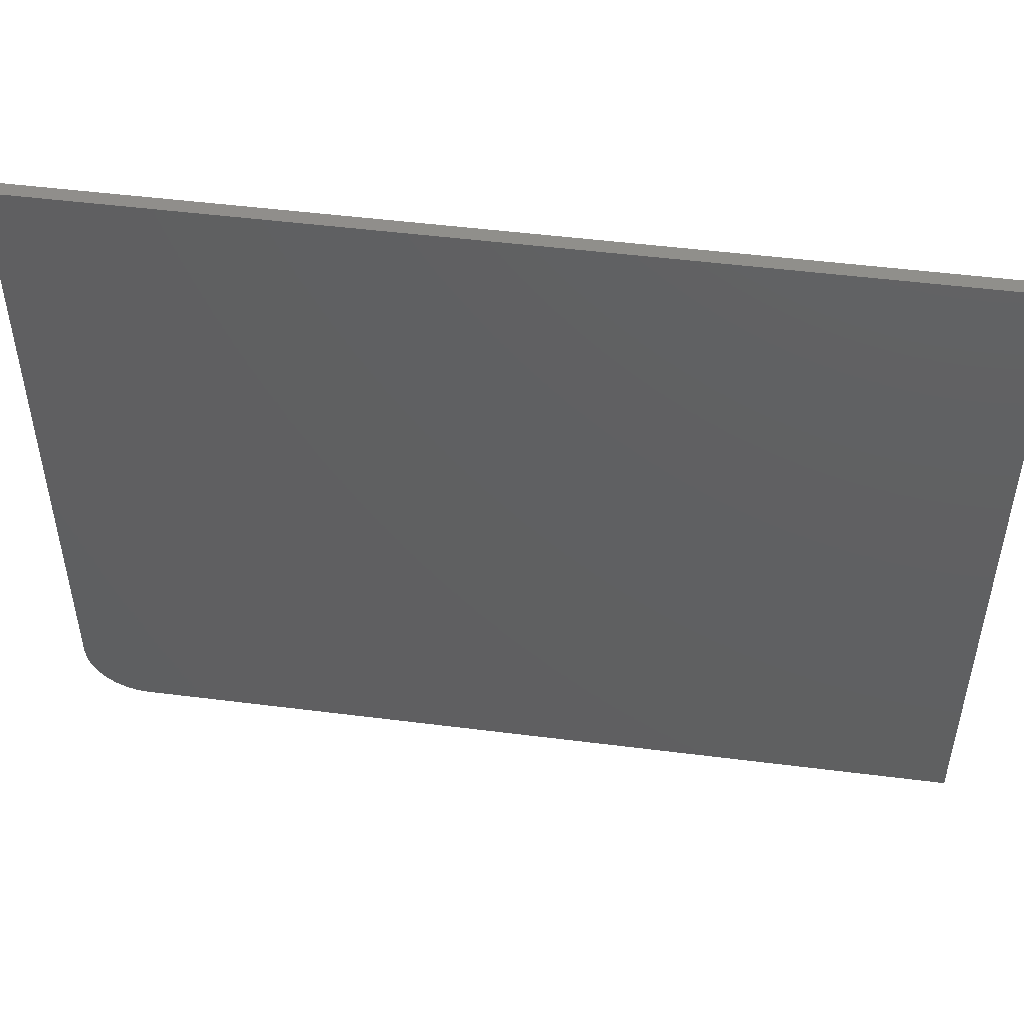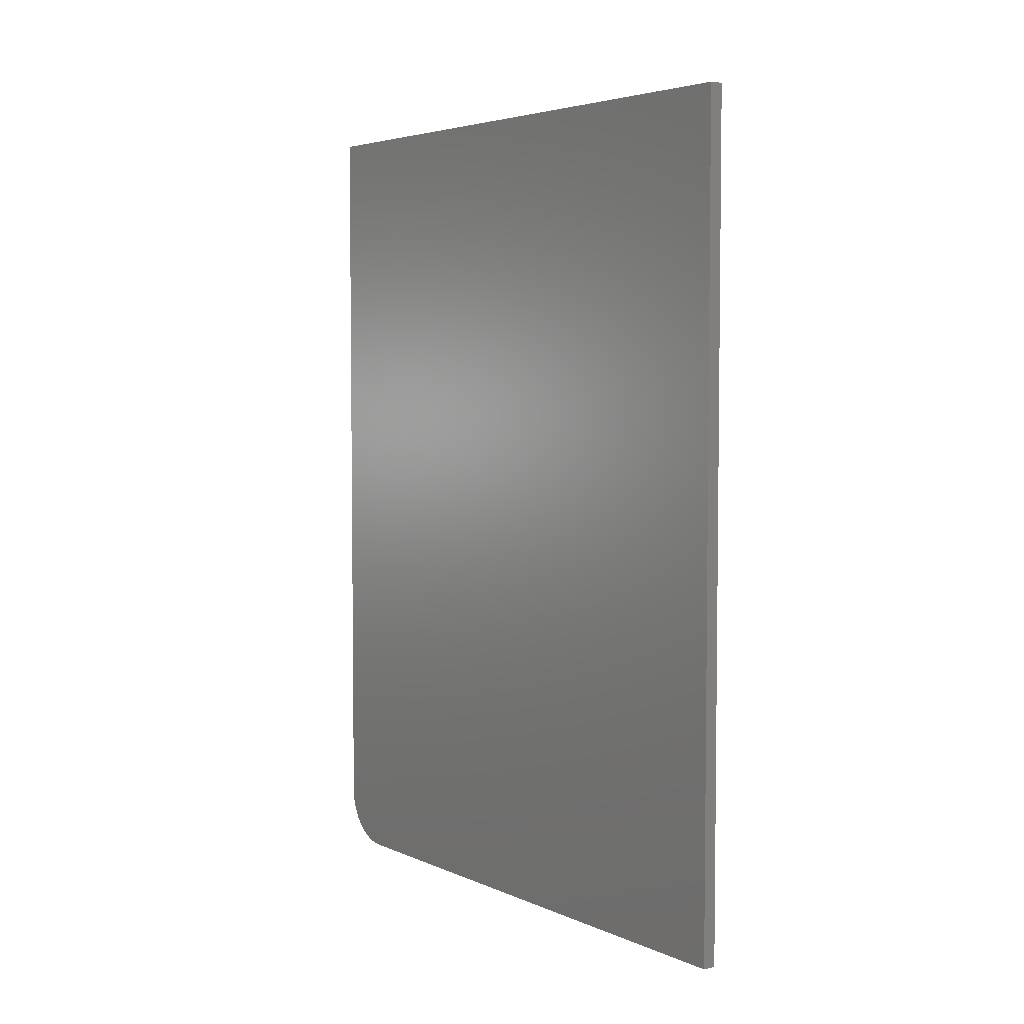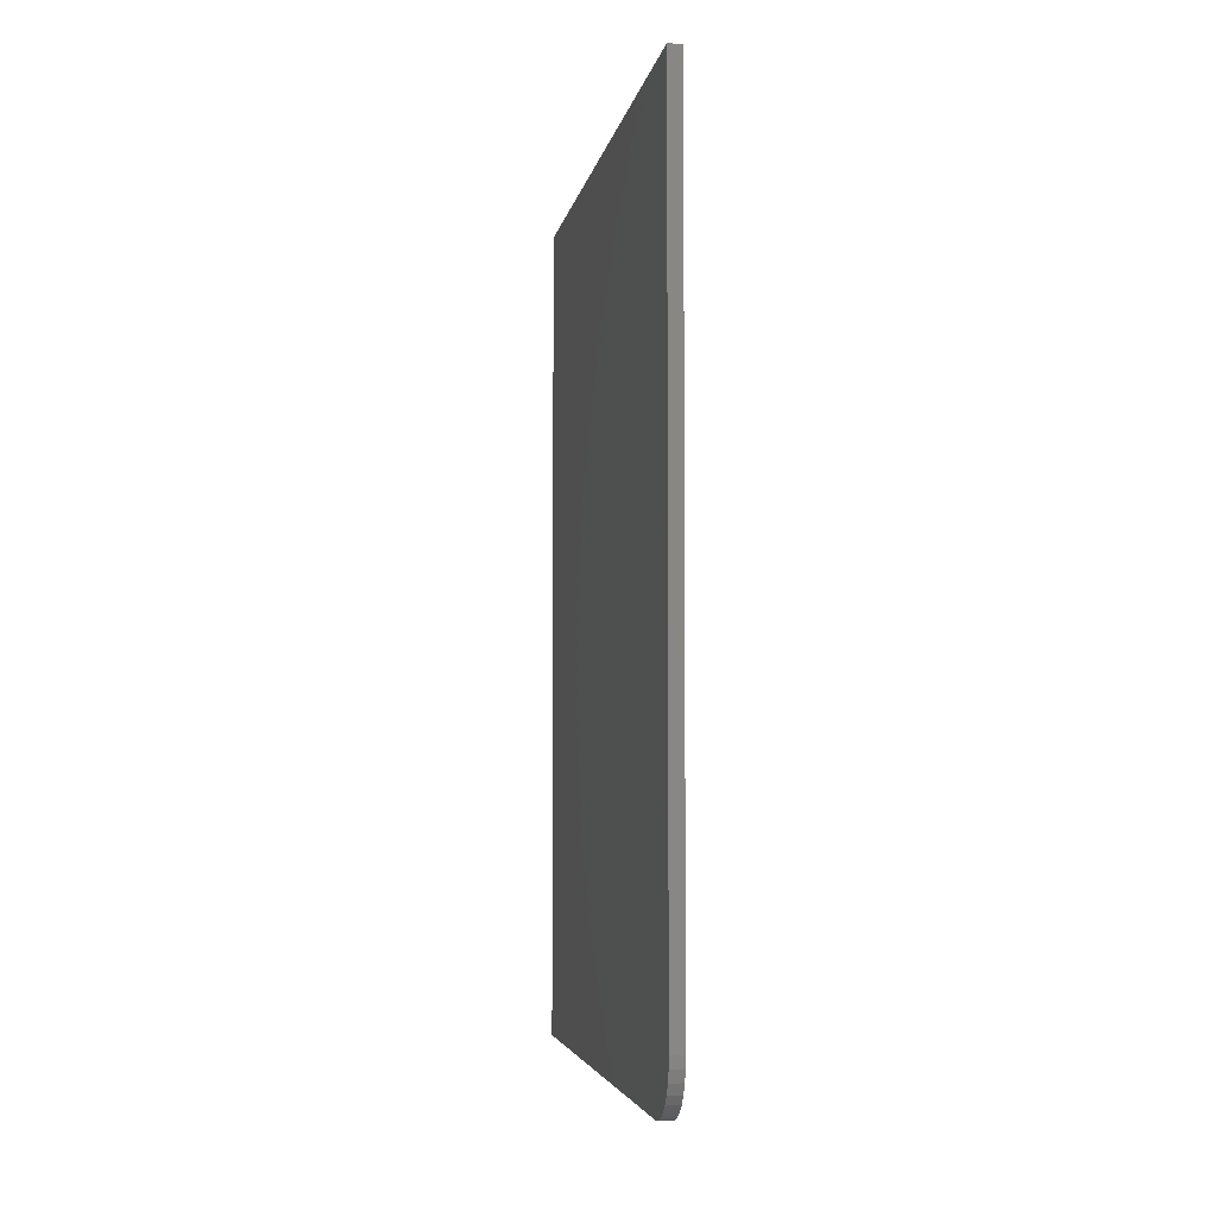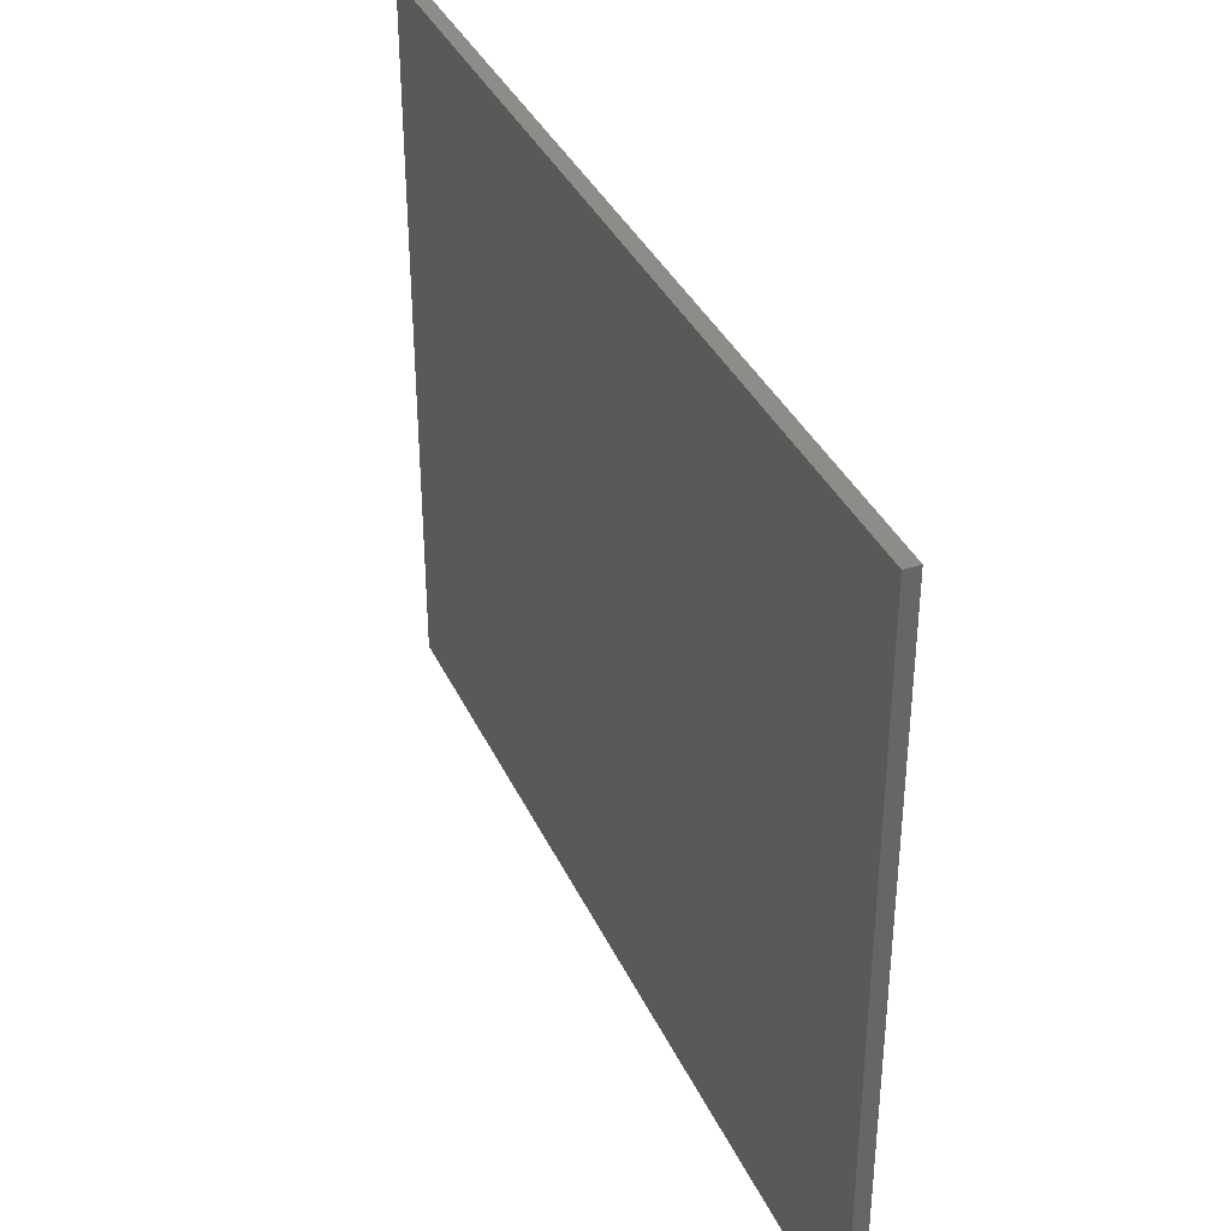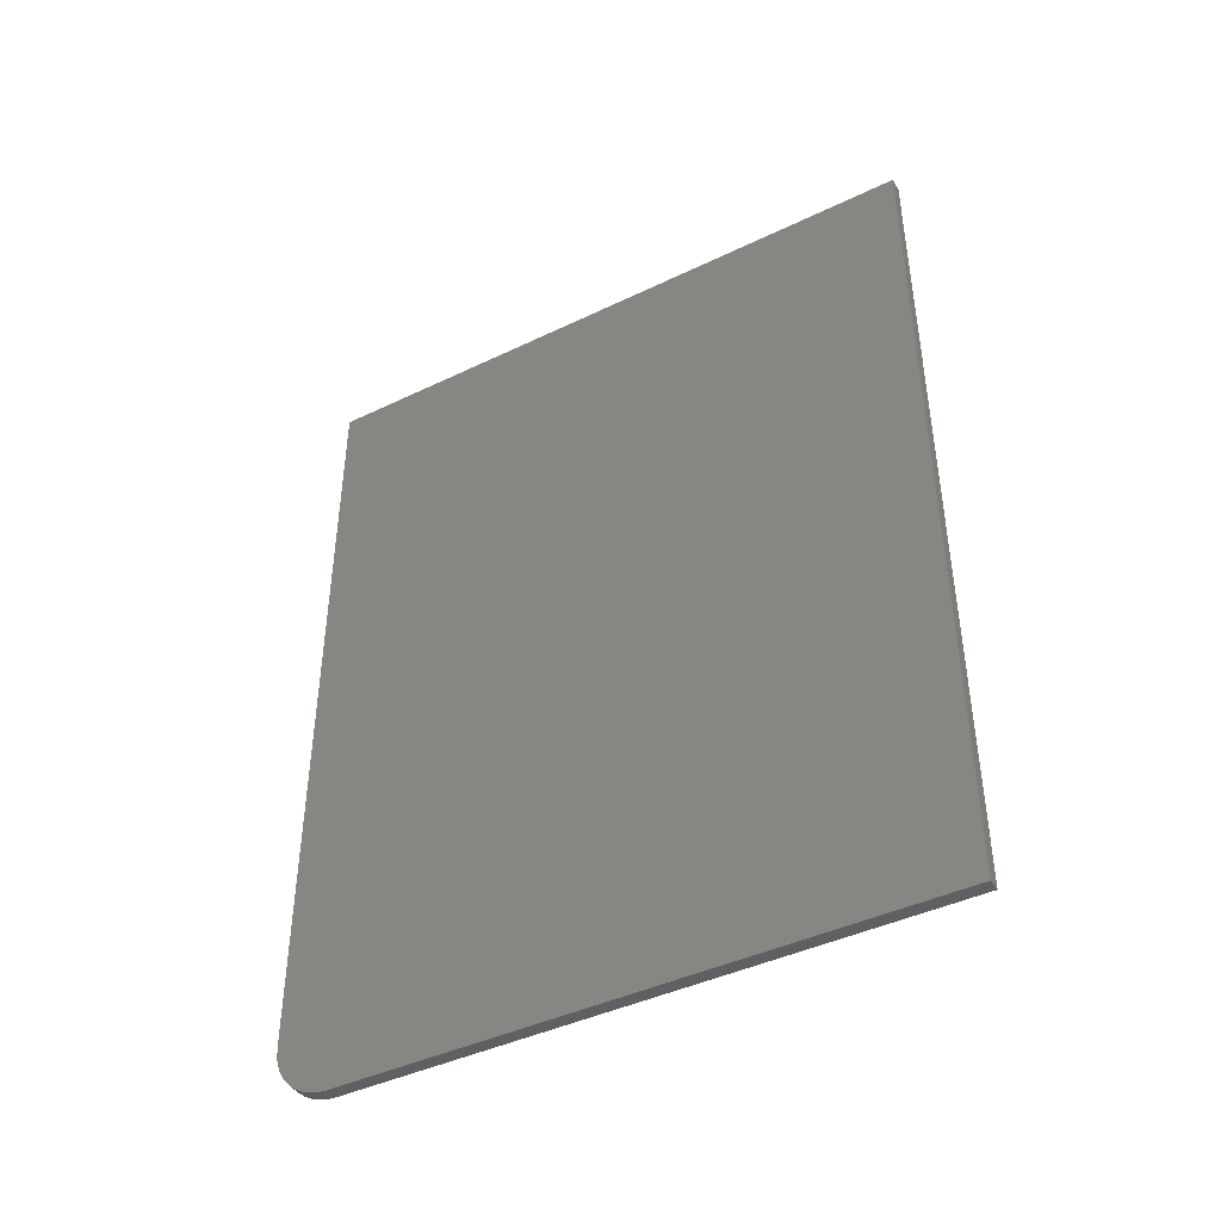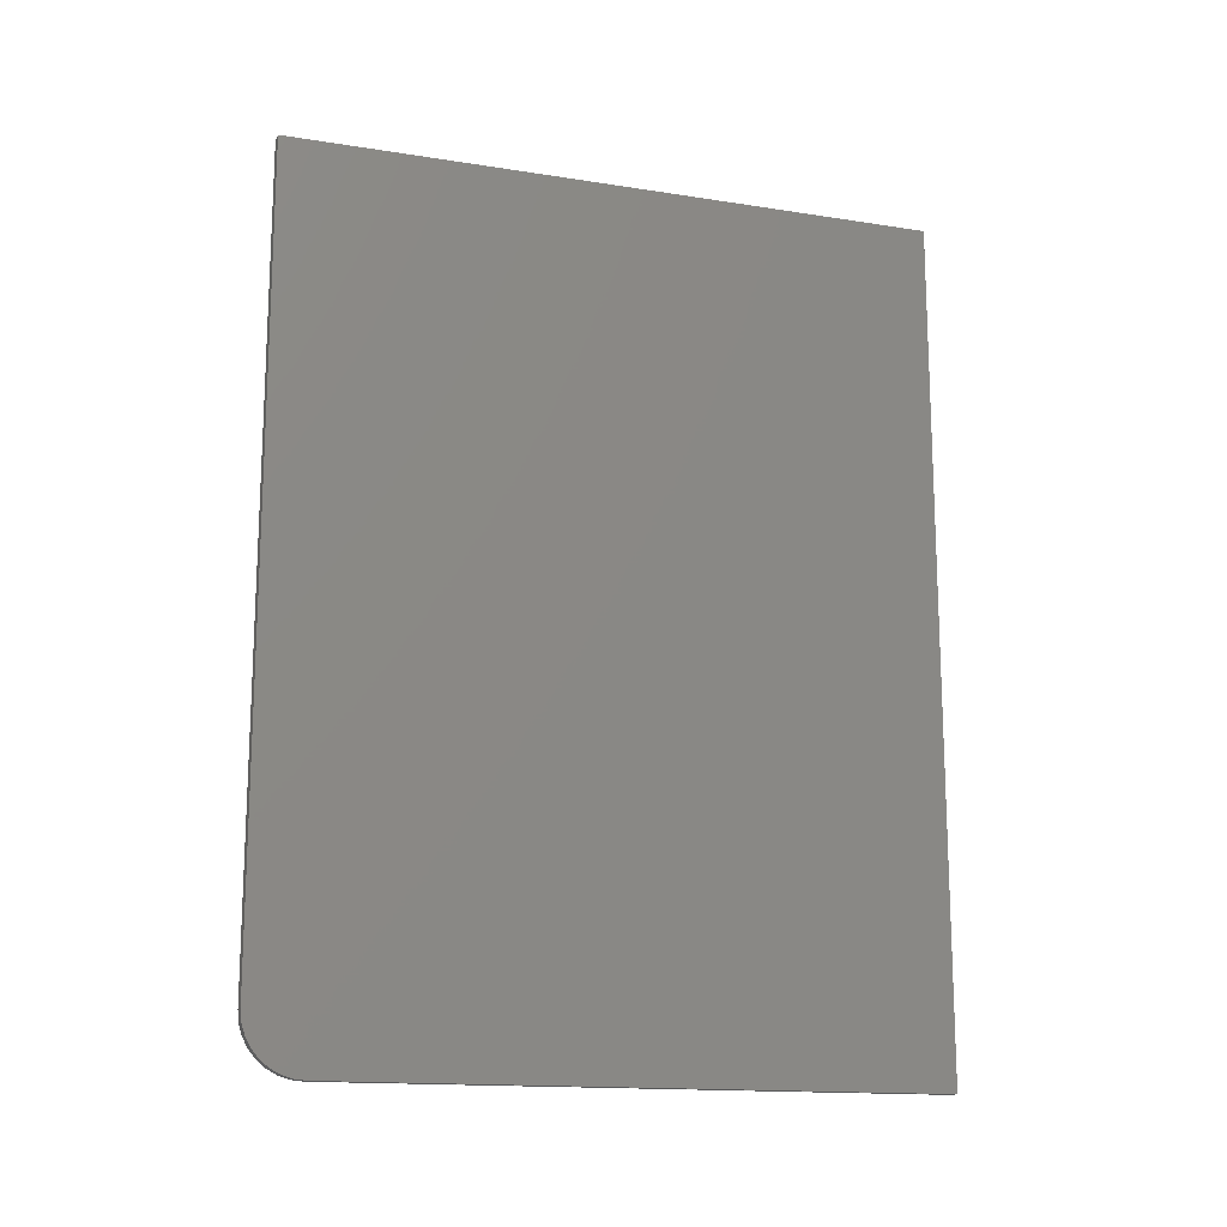
<metadata>
{"format":"stl","ext":"stl","renderer":"f3d","projection":"perspective","resolution":1024,"background":"white","views":[{"elev":49.1,"azim":98.0,"up":"+Z"},{"elev":4.4,"azim":-36.0,"up":"+Y"},{"elev":-4.3,"azim":170.7,"up":"+Y"},{"elev":36.8,"azim":-22.8,"up":"+Z"},{"elev":-42.6,"azim":-60.1,"up":"+Y"},{"elev":-15.3,"azim":-108.5,"up":"+Y"}]}
</metadata>
<code>
# stl→obj: 24 verts, 44 faces
v 0.02344 -0.75 -0.4766
v 0.02344 -0.748 -0.4964
v 0.02344 -0.7423 -0.5154
v 0.02344 -0.7329 -0.533
v 0.02344 -0.7203 -0.5484
v 0.02344 -0.7049 -0.561
v 0.02344 -0.6873 -0.5704
v 0.02344 -0.6683 -0.5762
v 0.02344 -0.6484 -0.5781
v 0.02344 0.75 -0.5781
v 0.02344 0.75 0.5745
v 0.02344 -0.75 0.5745
v -1.128e-17 -0.75 -0.4766
v -1.28e-16 -0.75 0.5745
v -1.28e-16 0.75 0.5745
v 1.02e-32 0.75 -0.5781
v 6.904e-34 -0.6484 -0.5781
v -2.167e-19 -0.6683 -0.5762
v -8.583e-19 -0.6873 -0.5704
v -1.9e-18 -0.7049 -0.561
v -3.303e-18 -0.7203 -0.5484
v -5.011e-18 -0.7329 -0.533
v -6.961e-18 -0.7423 -0.5154
v -9.076e-18 -0.748 -0.4964
f 1 2 3
f 1 3 4
f 1 4 5
f 1 5 6
f 1 6 7
f 1 7 8
f 1 8 9
f 1 9 10
f 1 10 11
f 1 11 12
f 13 14 15
f 13 15 16
f 13 16 17
f 13 17 18
f 13 18 19
f 13 19 20
f 13 20 21
f 13 21 22
f 13 22 23
f 13 23 24
f 12 14 1
f 1 14 13
f 9 17 10
f 10 17 16
f 17 9 18
f 18 9 8
f 18 8 19
f 19 8 7
f 19 7 20
f 20 7 6
f 20 6 21
f 21 6 5
f 21 5 22
f 22 5 4
f 22 4 23
f 23 4 3
f 23 3 24
f 24 3 2
f 24 2 13
f 13 2 1
f 11 15 12
f 12 15 14
f 10 16 11
f 11 16 15

</code>
